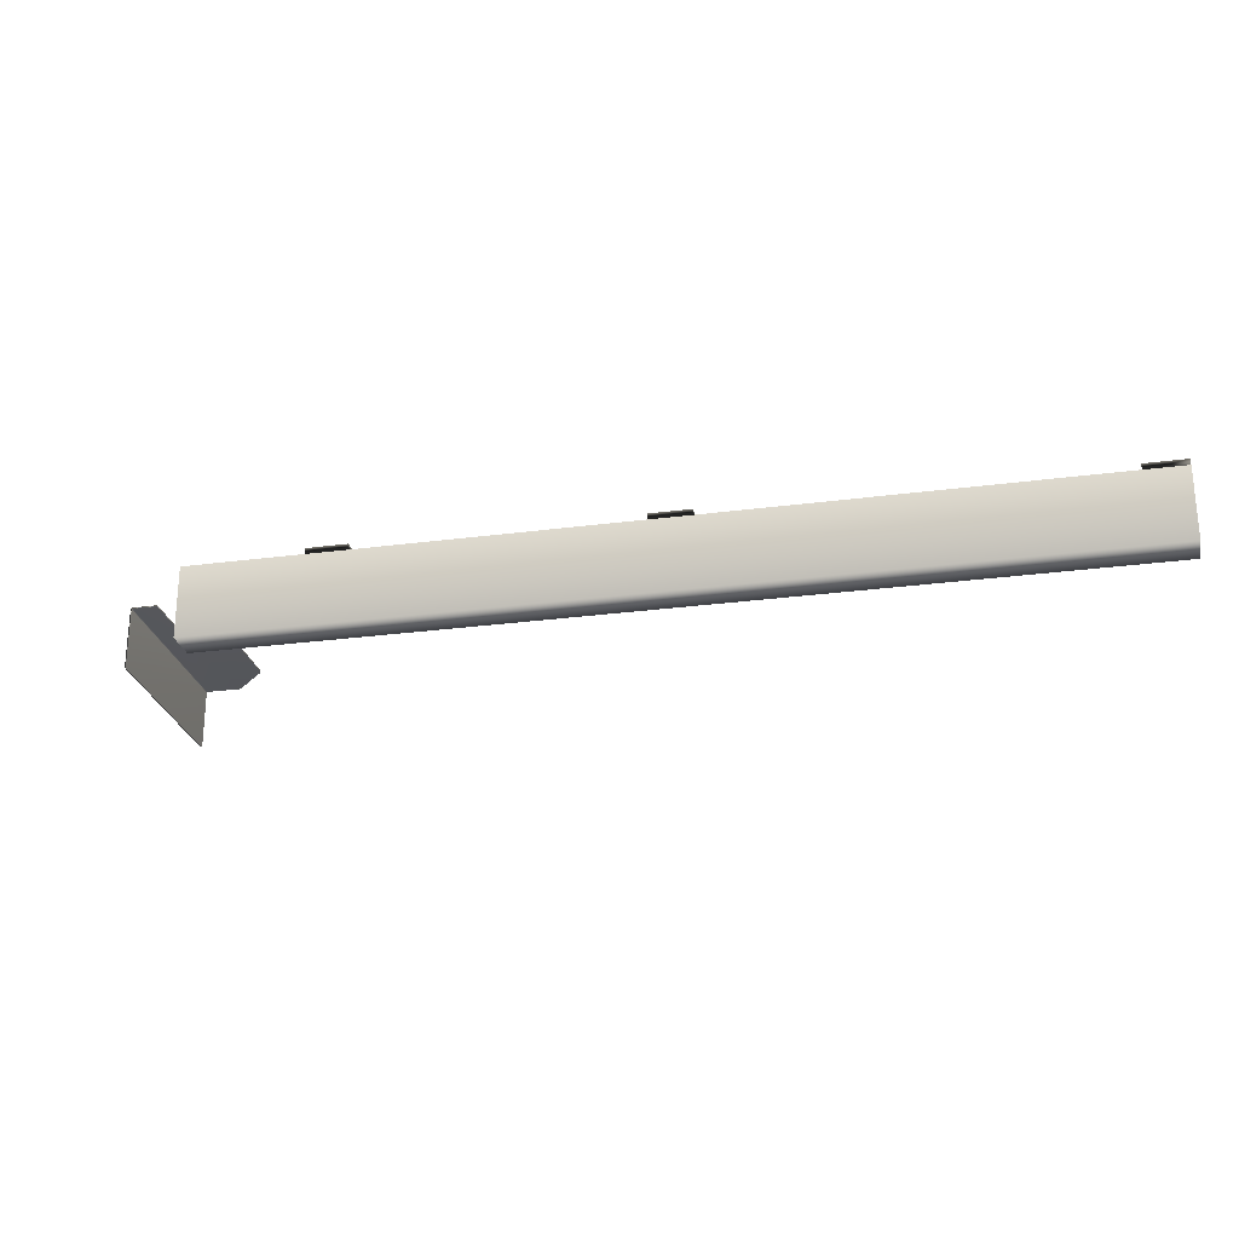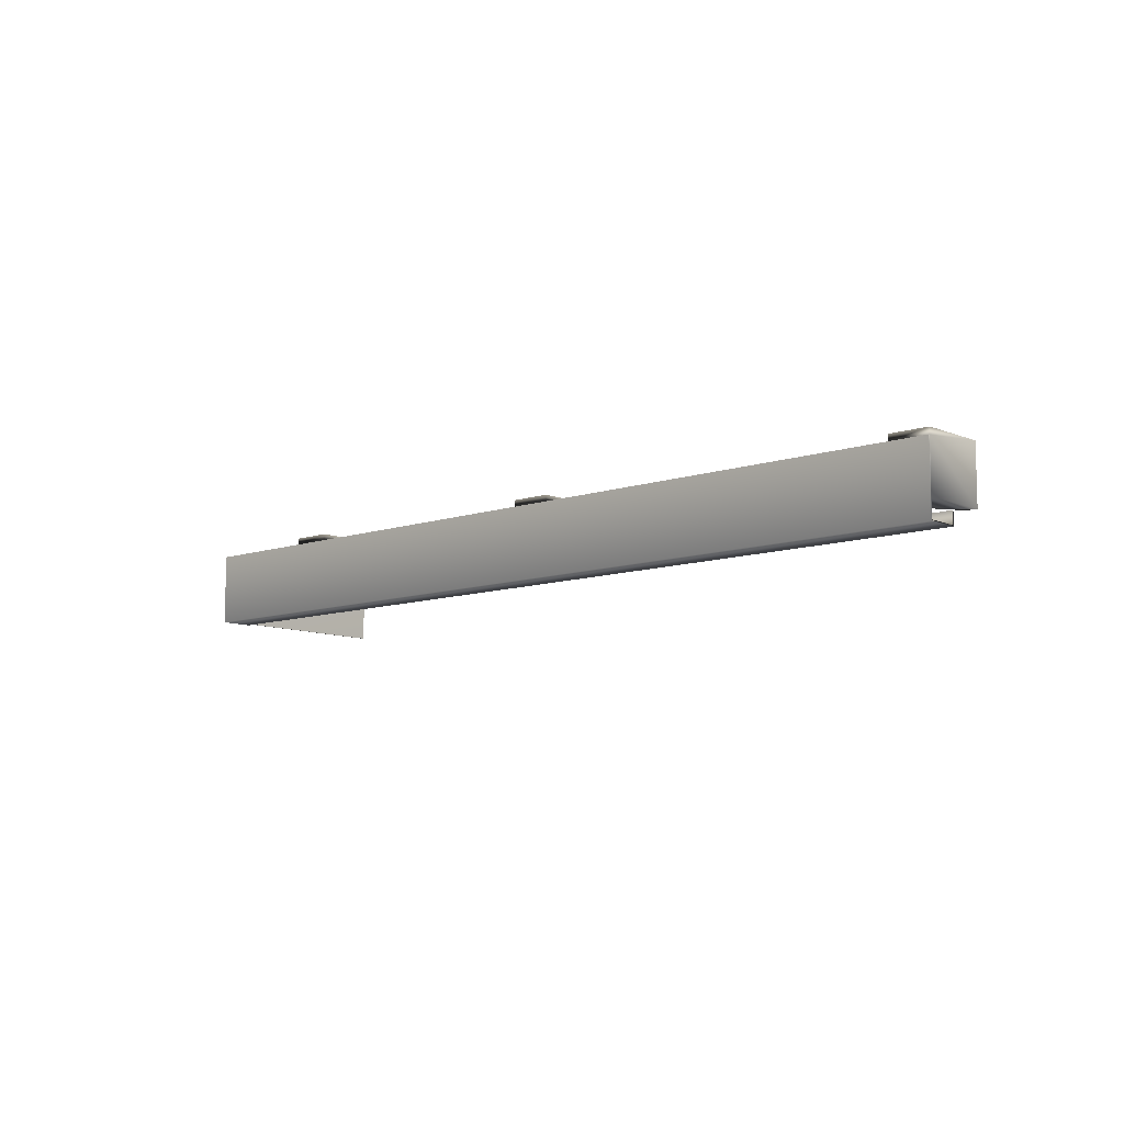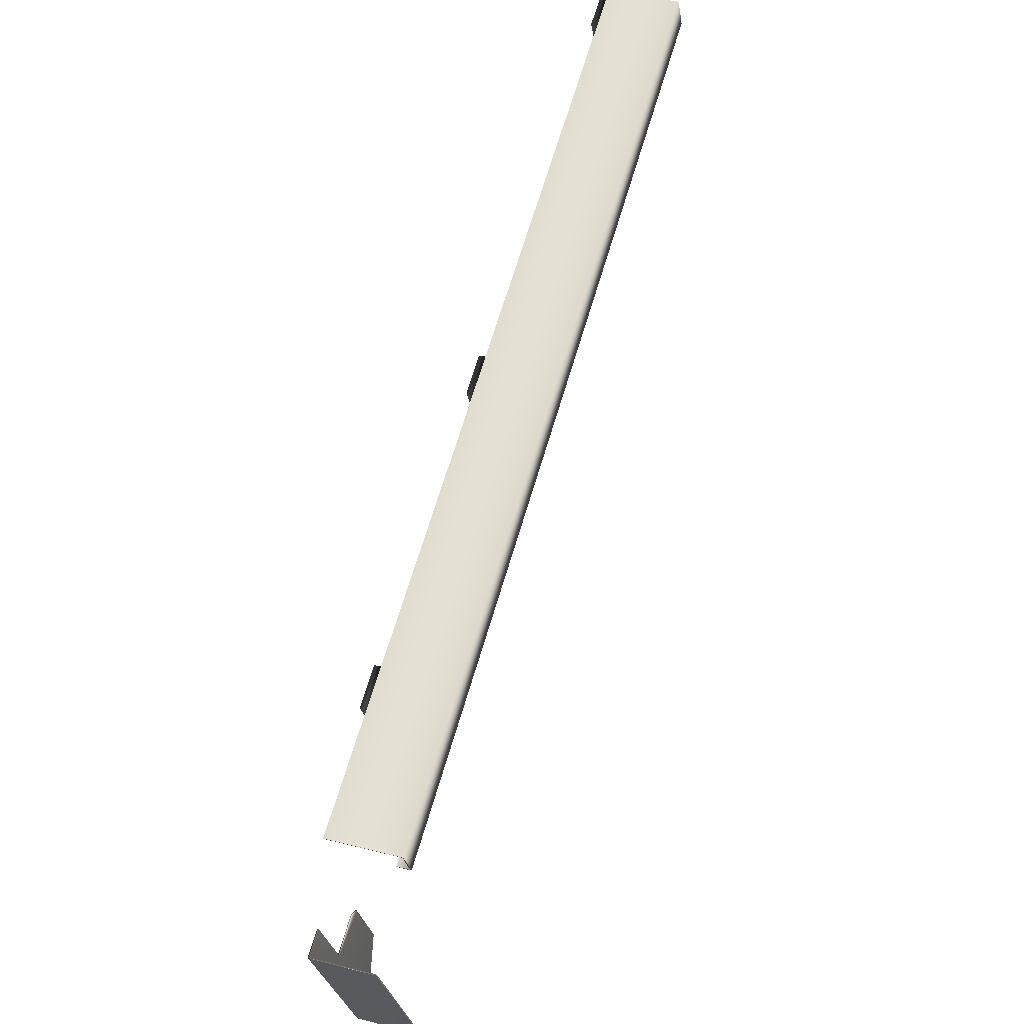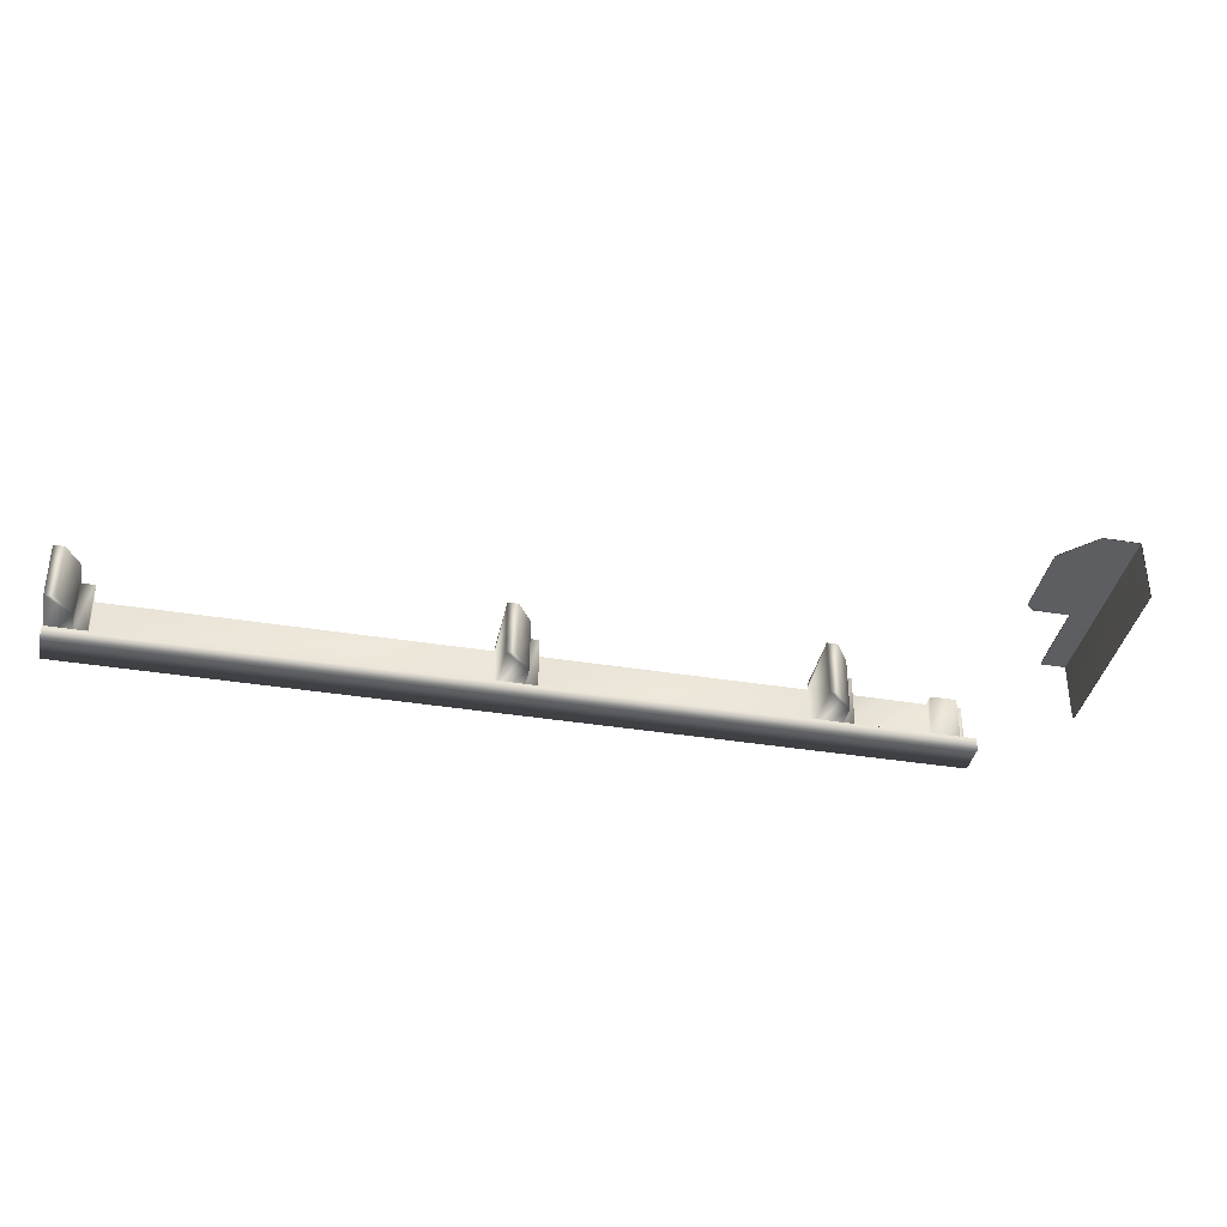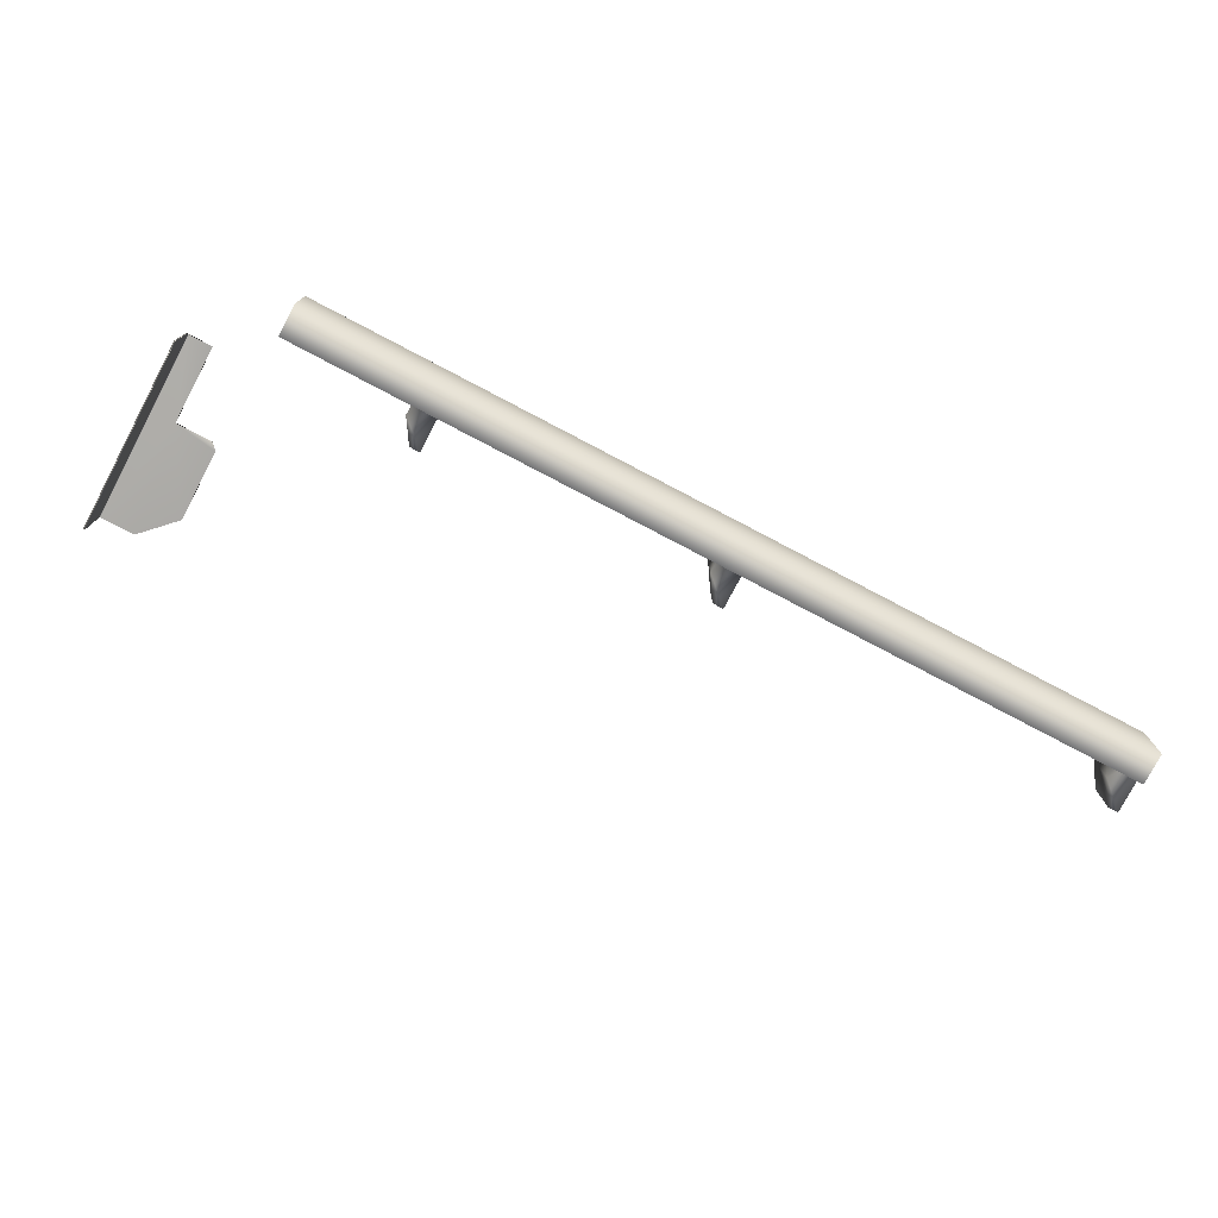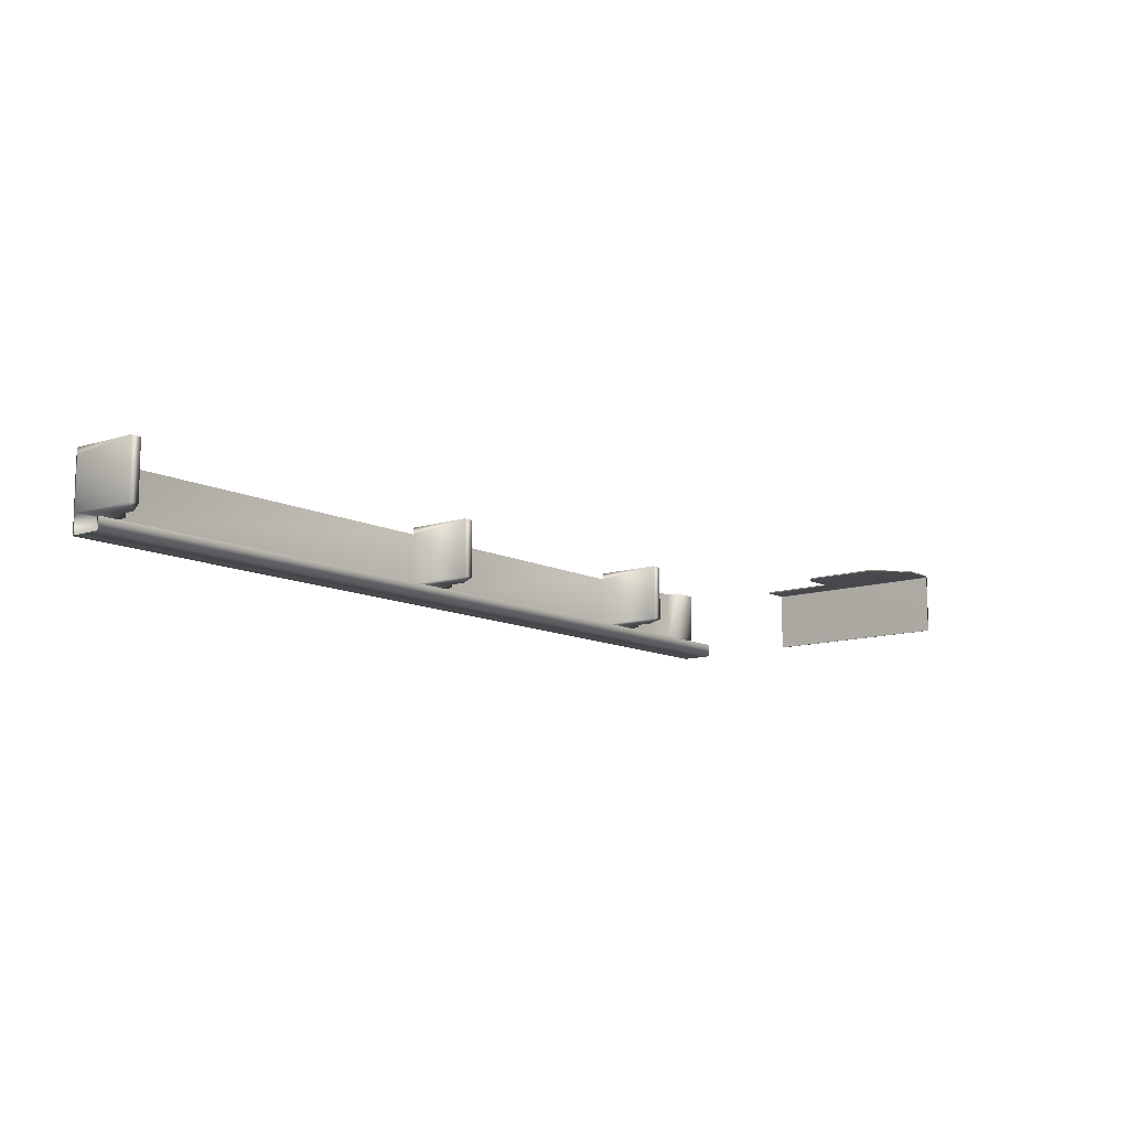
<metadata>
{"format":"obj","ext":"obj","renderer":"f3d","projection":"perspective","resolution":1024,"background":"white","views":[{"elev":-26.0,"azim":-16.4,"up":"+Y"},{"elev":-9.4,"azim":13.9,"up":"+Y"},{"elev":35.8,"azim":-71.4,"up":"+Z"},{"elev":-37.6,"azim":139.9,"up":"+Y"},{"elev":-77.1,"azim":-56.1,"up":"+Y"},{"elev":-11.2,"azim":100.6,"up":"+Y"}]}
</metadata>
<code>
v 0.4428 26.07 -128
v 0.4428 25.79 -128
v 0.8733 26.07 -128.8
v 0.8733 25.79 -128.8
v 0.8756 26.07 -128.8
v 0.4451 26.07 -128
v 0.875 26.07 -128.8
v 0.4445 26.07 -128
v 0.8744 26.07 -128.8
v 0.444 26.07 -128
v 0.874 26.07 -128.8
v 0.4435 26.07 -128
v 0.8736 26.07 -128.8
v 0.4431 26.07 -128
v 0.8734 26.07 -128.8
v 0.4429 26.07 -128
v 0.8656 26.07 -128.8
v 0.4351 26.07 -128
v 0.8659 26.07 -128.8
v 0.4355 26.07 -128
v 0.8669 26.08 -128.8
v 0.4365 26.08 -128
v 0.8685 26.08 -128.8
v 0.4381 26.08 -128
v 0.8706 26.08 -128.8
v 0.4401 26.08 -128
v 0.873 26.08 -128.8
v 0.4425 26.08 -128
v 0.8756 26.08 -128.8
v 0.4451 26.08 -128
v 0.8656 25.79 -128.8
v 0.4351 25.79 -128
v 0.9214 26.07 -128.2
v 0.9214 26.08 -128.2
v 0.8791 26.07 -128.2
v 0.8791 26.08 -128.2
v 0.7233 26.07 -128.3
v 0.7233 26.08 -128.3
v 1.021 26.07 -128.7
v 1.085 26.07 -128.5
v 0.5451 26.07 -128
v 1.085 26.08 -128.5
v 0.5451 26.08 -128
v 1.021 26.08 -128.7
v 0.6606 25.81 -127.5
v 0.6606 26.05 -127.5
v 0.7706 25.81 -127.5
v 0.7706 26.05 -127.5
v 0.6309 25.81 -127.5
v 0.6309 26.05 -127.5
v 0.7409 25.81 -127.4
v 0.7409 26.05 -127.4
v 2.533 26.05 -126.5
v 2.533 26.08 -126.5
v 2.368 26.05 -126.5
v 2.368 26.08 -126.5
v 2.463 26.08 -126.6
v 2.463 25.81 -126.6
v 2.408 26.08 -126.6
v 2.408 25.81 -126.6
v 2.524 26.08 -126.7
v 2.524 25.81 -126.7
v 2.642 26.08 -126.8
v 2.642 25.81 -126.8
v 2.688 26.08 -126.7
v 2.688 25.81 -126.7
v 2.533 25.81 -126.5
v 2.368 25.81 -126.5
v 1.08 25.81 -127.2
v 0.5942 25.73 -127.5
v 0.5942 26.05 -127.5
v 1.08 26.05 -127.2
v 1.245 26.05 -127.1
v 1.245 25.81 -127.1
v 4.27 25.73 -125.5
v 4.105 25.81 -125.6
v 4.105 26.05 -125.6
v 4.27 25.81 -125.5
v 1.245 26.08 -127.1
v 1.08 26.08 -127.2
v 1.175 26.08 -127.3
v 1.175 25.81 -127.3
v 1.12 26.08 -127.3
v 1.12 25.81 -127.3
v 1.236 26.08 -127.4
v 1.236 25.81 -127.4
v 1.355 26.08 -127.5
v 1.355 25.81 -127.5
v 1.4 26.08 -127.4
v 1.4 25.81 -127.4
v 4.27 26.05 -125.5
v 4.27 26.08 -125.5
v 4.105 26.08 -125.6
v 4.2 26.08 -125.6
v 4.2 25.81 -125.6
v 4.145 26.08 -125.7
v 4.145 25.81 -125.7
v 4.261 26.08 -125.8
v 4.261 25.81 -125.8
v 4.38 26.08 -125.8
v 4.38 25.81 -125.8
v 4.425 26.08 -125.8
v 4.425 25.81 -125.8
v 0.5912 26.05 -127.5
v 0.5912 25.72 -127.5
v 4.267 26.05 -125.5
v 4.267 25.72 -125.5
v 0.6625 25.73 -127.6
v 4.338 25.73 -125.6
v 0.6625 25.78 -127.6
v 4.338 25.78 -125.6
v 0.6655 25.78 -127.6
v 4.341 25.78 -125.6
v 0.6655 25.72 -127.6
v 4.341 25.72 -125.6
f 1 2 3
f 3 2 4
f 5 6 7
f 7 6 8
f 7 8 9
f 9 8 10
f 9 10 11
f 11 10 12
f 11 12 13
f 13 12 14
f 13 14 15
f 15 14 16
f 15 16 3
f 3 16 1
f 17 18 19
f 19 18 20
f 19 20 21
f 21 20 22
f 21 22 23
f 23 22 24
f 23 24 25
f 25 24 26
f 25 26 27
f 27 26 28
f 27 28 29
f 29 28 30
f 4 2 31
f 31 2 32
f 33 34 35
f 35 34 36
f 35 36 37
f 37 36 38
f 6 5 37
f 37 5 39
f 37 39 40
f 40 33 37
f 37 33 35
f 37 41 6
f 40 42 33
f 33 42 34
f 43 38 30
f 30 38 29
f 29 38 44
f 44 38 42
f 42 38 34
f 34 38 36
f 4 31 3
f 3 31 17
f 3 17 19
f 19 21 3
f 3 21 15
f 15 21 23
f 15 23 25
f 27 11 25
f 25 11 13
f 25 13 15
f 29 7 27
f 27 7 9
f 27 9 11
f 44 39 29
f 29 39 5
f 29 5 7
f 42 40 44
f 44 40 39
f 43 41 38
f 38 41 37
f 2 1 32
f 32 1 18
f 18 1 22
f 18 22 20
f 16 26 1
f 1 26 24
f 1 24 22
f 16 14 26
f 26 14 28
f 28 14 12
f 28 12 10
f 28 10 30
f 30 10 8
f 30 8 6
f 41 43 6
f 6 43 30
f 32 18 31
f 31 18 17
f 45 46 47
f 47 46 48
f 49 50 45
f 45 50 46
f 47 48 51
f 51 48 52
f 52 48 50
f 50 48 46
f 51 49 47
f 47 49 45
f 53 54 55
f 55 54 56
f 57 58 59
f 59 58 60
f 61 62 57
f 57 62 58
f 63 64 61
f 61 64 62
f 65 66 63
f 63 66 64
f 67 66 53
f 53 66 65
f 53 65 54
f 60 58 68
f 68 58 67
f 67 58 62
f 67 62 66
f 66 62 64
f 56 59 55
f 55 59 60
f 55 60 68
f 59 56 57
f 57 56 54
f 57 54 61
f 61 54 65
f 61 65 63
f 52 69 51
f 51 69 70
f 51 70 49
f 49 70 71
f 49 71 50
f 50 71 52
f 52 71 72
f 52 72 69
f 55 68 73
f 73 68 74
f 74 68 70
f 74 70 69
f 70 68 75
f 75 68 67
f 75 67 76
f 76 67 53
f 76 53 77
f 76 78 75
f 73 79 72
f 72 79 80
f 81 82 83
f 83 82 84
f 85 86 81
f 81 86 82
f 87 88 85
f 85 88 86
f 89 90 87
f 87 90 88
f 74 90 73
f 73 90 89
f 73 89 79
f 84 82 69
f 69 82 74
f 74 82 86
f 74 86 90
f 90 86 88
f 80 83 72
f 72 83 84
f 72 84 69
f 83 80 81
f 81 80 79
f 81 79 85
f 85 79 89
f 85 89 87
f 91 92 77
f 77 92 93
f 94 95 96
f 96 95 97
f 98 99 94
f 94 99 95
f 100 101 98
f 98 101 99
f 102 103 100
f 100 103 101
f 97 95 76
f 76 95 78
f 78 95 99
f 78 99 103
f 103 99 101
f 93 96 77
f 77 96 97
f 77 97 76
f 96 93 94
f 94 93 92
f 94 92 98
f 98 92 102
f 98 102 100
f 104 105 106
f 106 105 107
f 71 104 72
f 72 104 73
f 73 104 55
f 55 104 106
f 55 106 53
f 53 106 77
f 77 106 91
f 108 70 109
f 109 70 75
f 110 108 111
f 111 108 109
f 112 110 113
f 113 110 111
f 105 70 114
f 114 70 108
f 114 108 112
f 112 108 110
f 105 104 70
f 70 104 71
f 107 105 115
f 115 105 114
f 113 109 115
f 115 109 75
f 115 75 107
f 107 75 78
f 107 78 106
f 106 78 91
f 91 78 103
f 91 103 102
f 113 111 109
f 102 92 91
f 114 112 115
f 115 112 113

</code>
